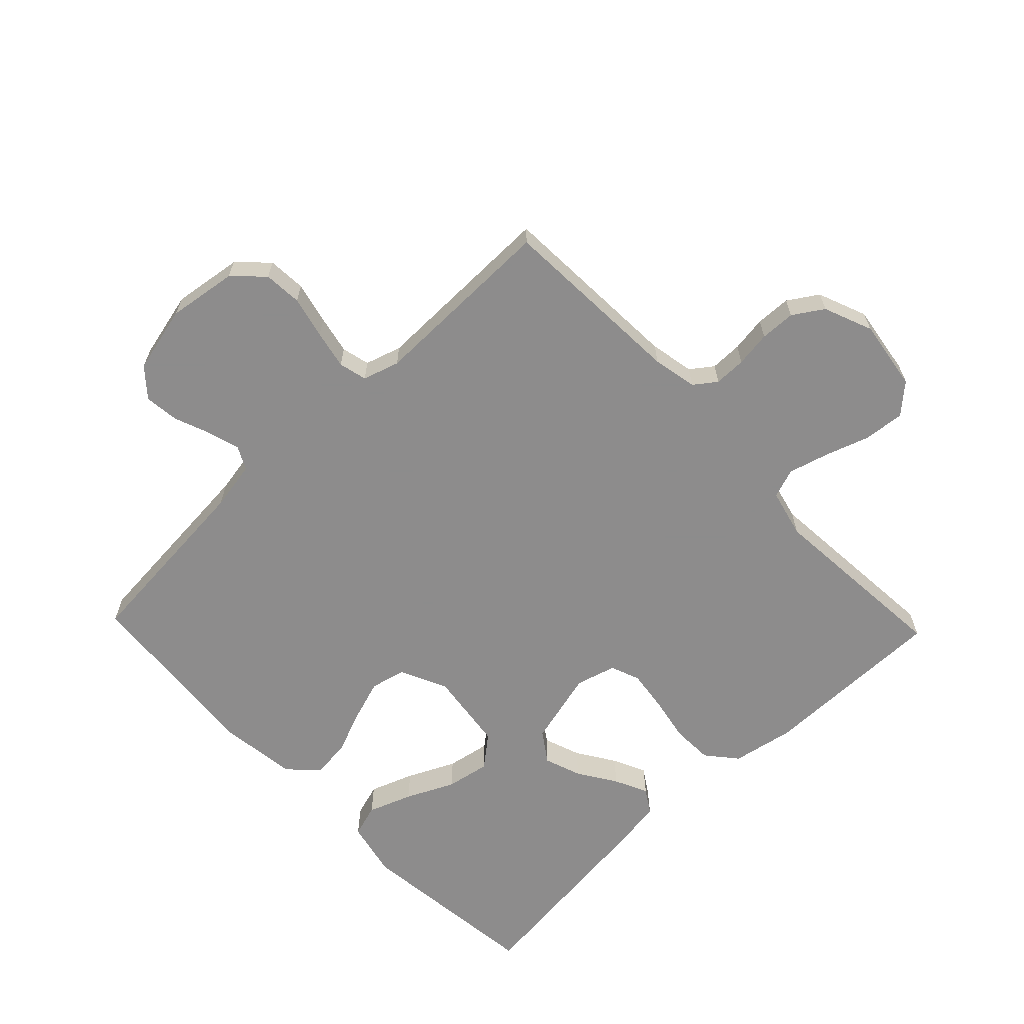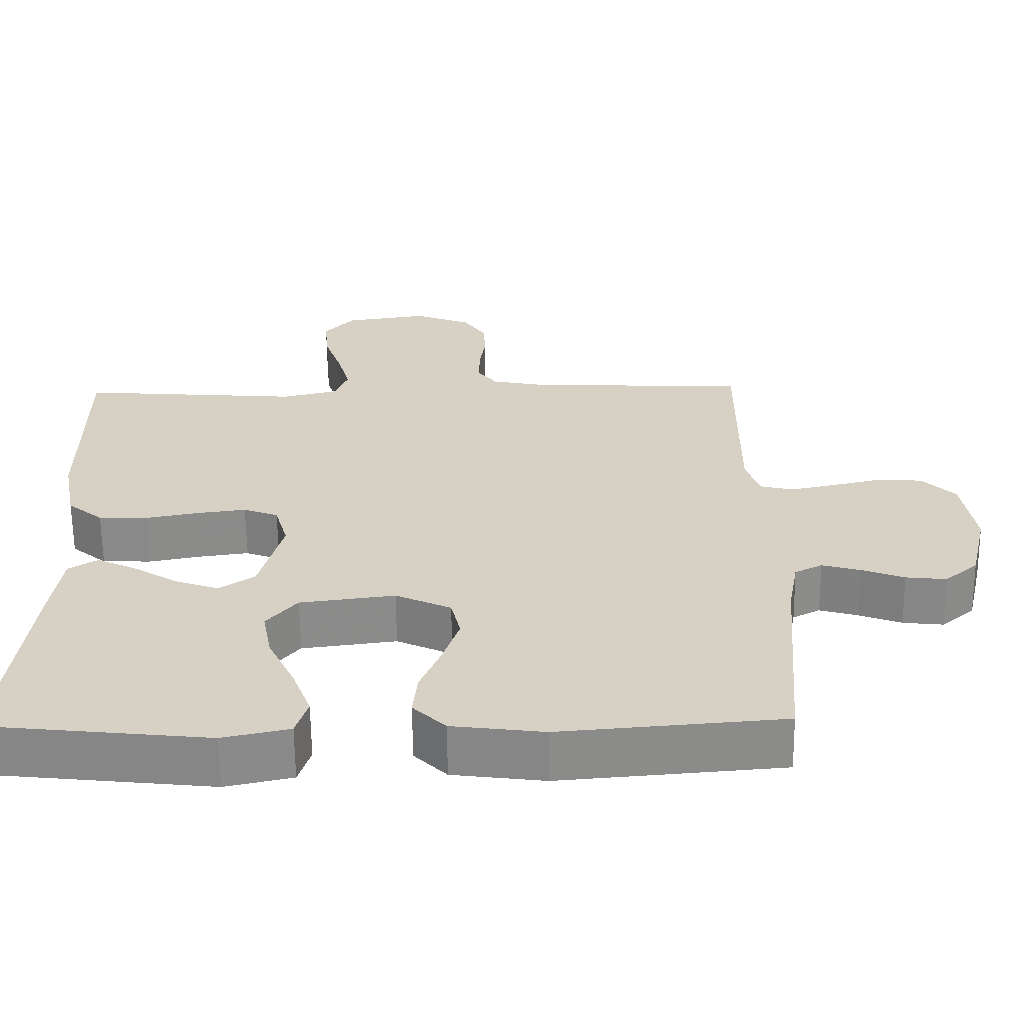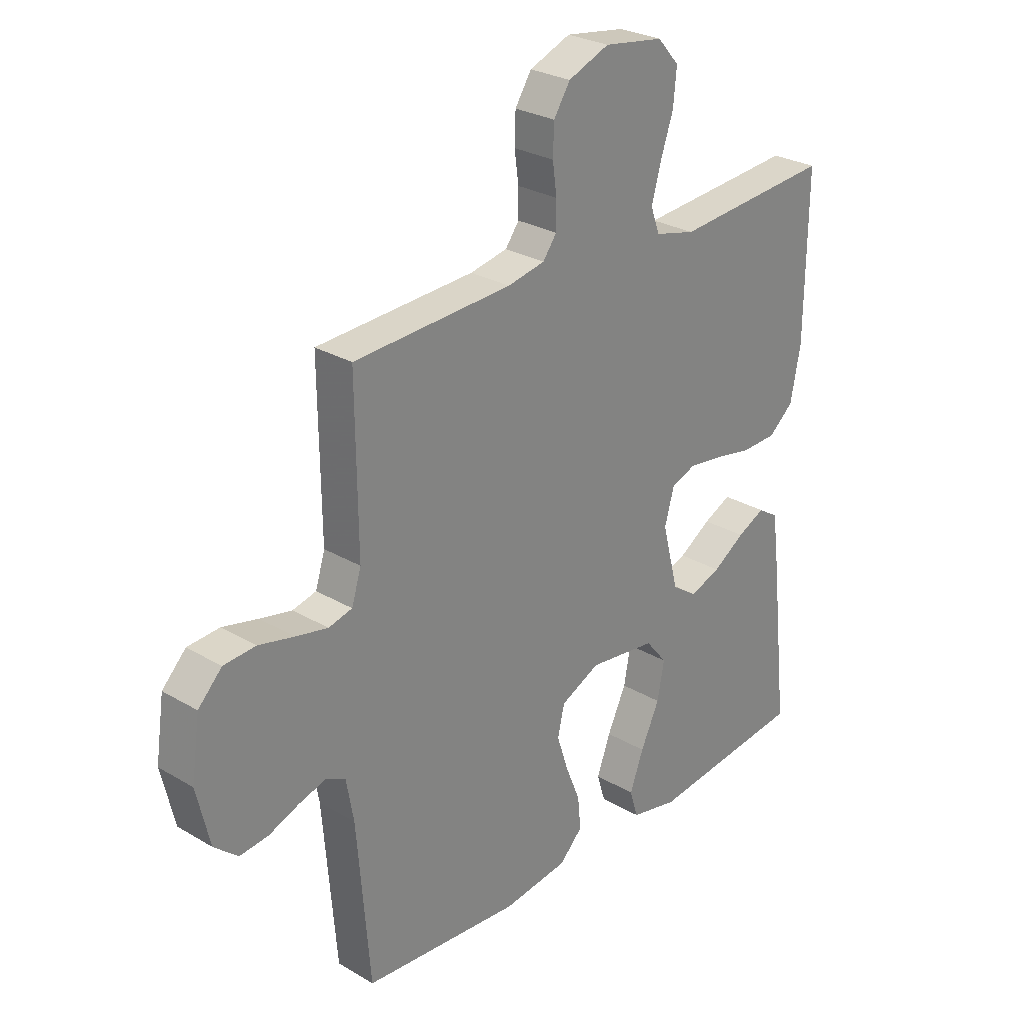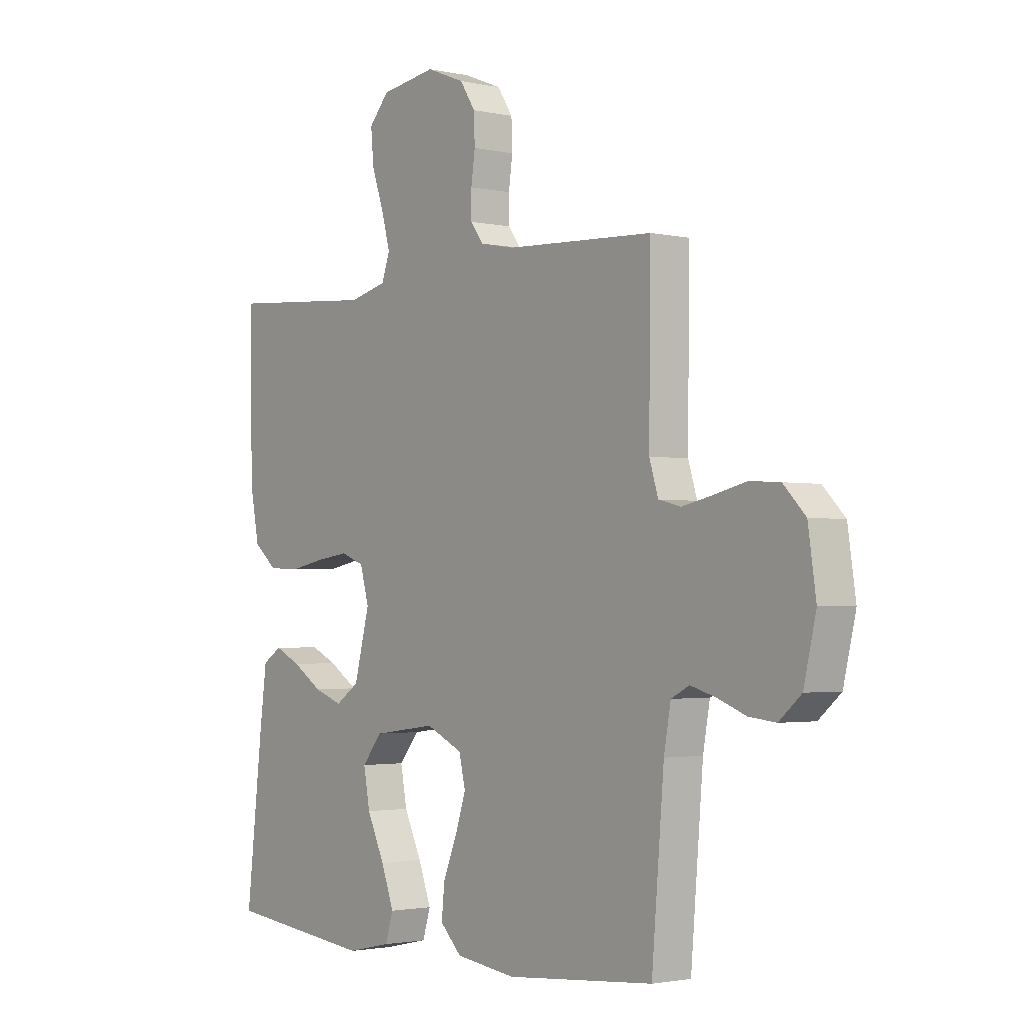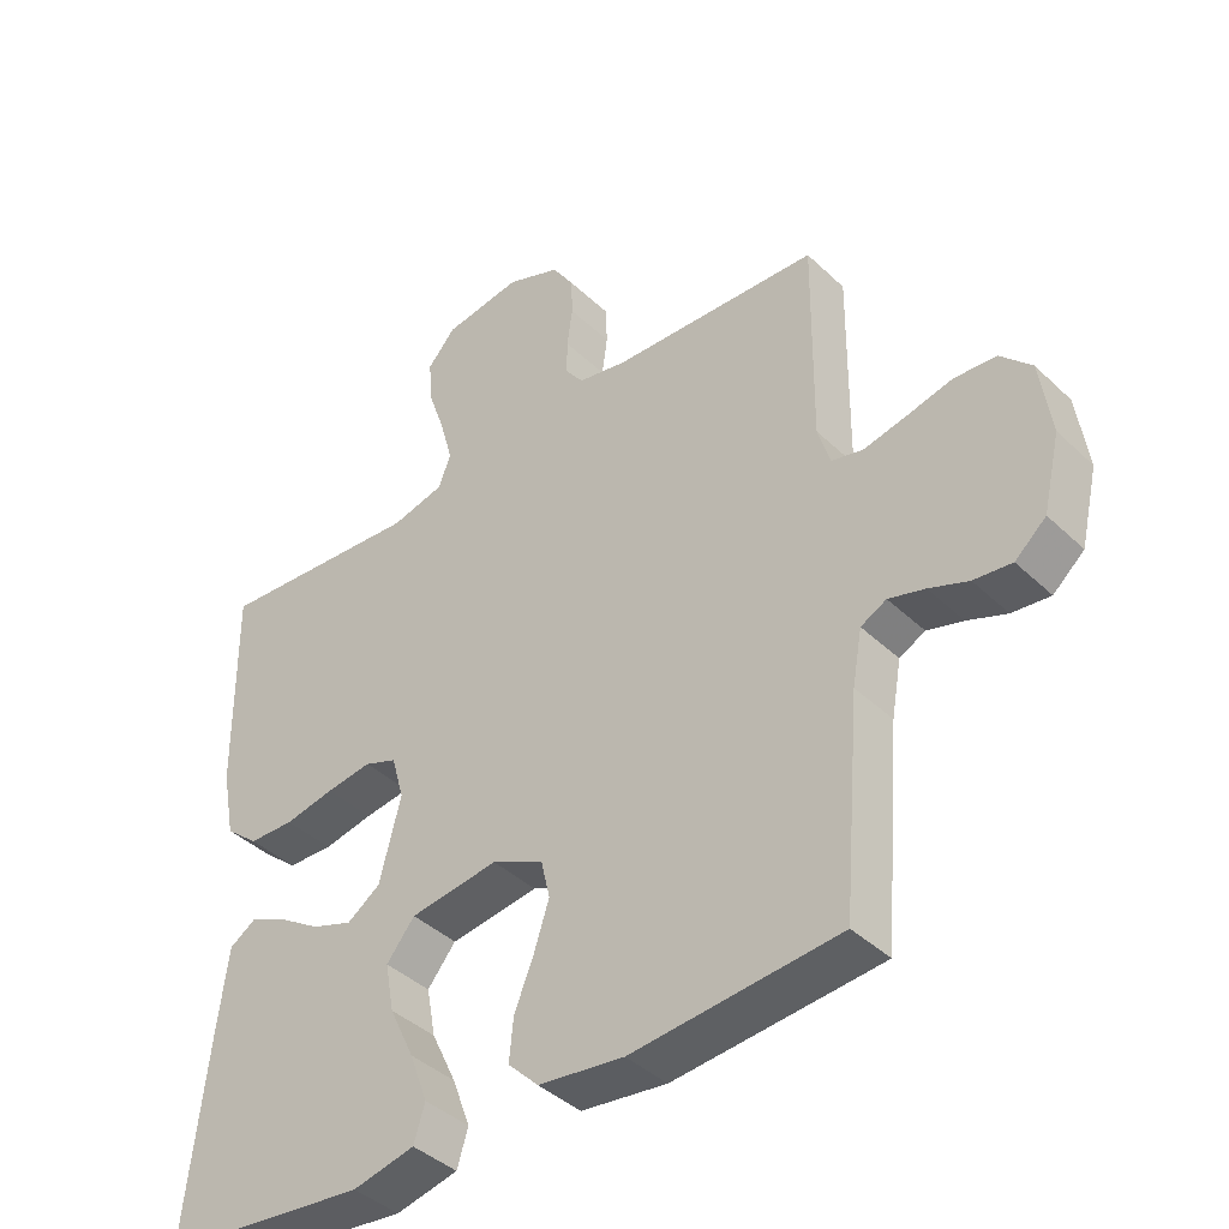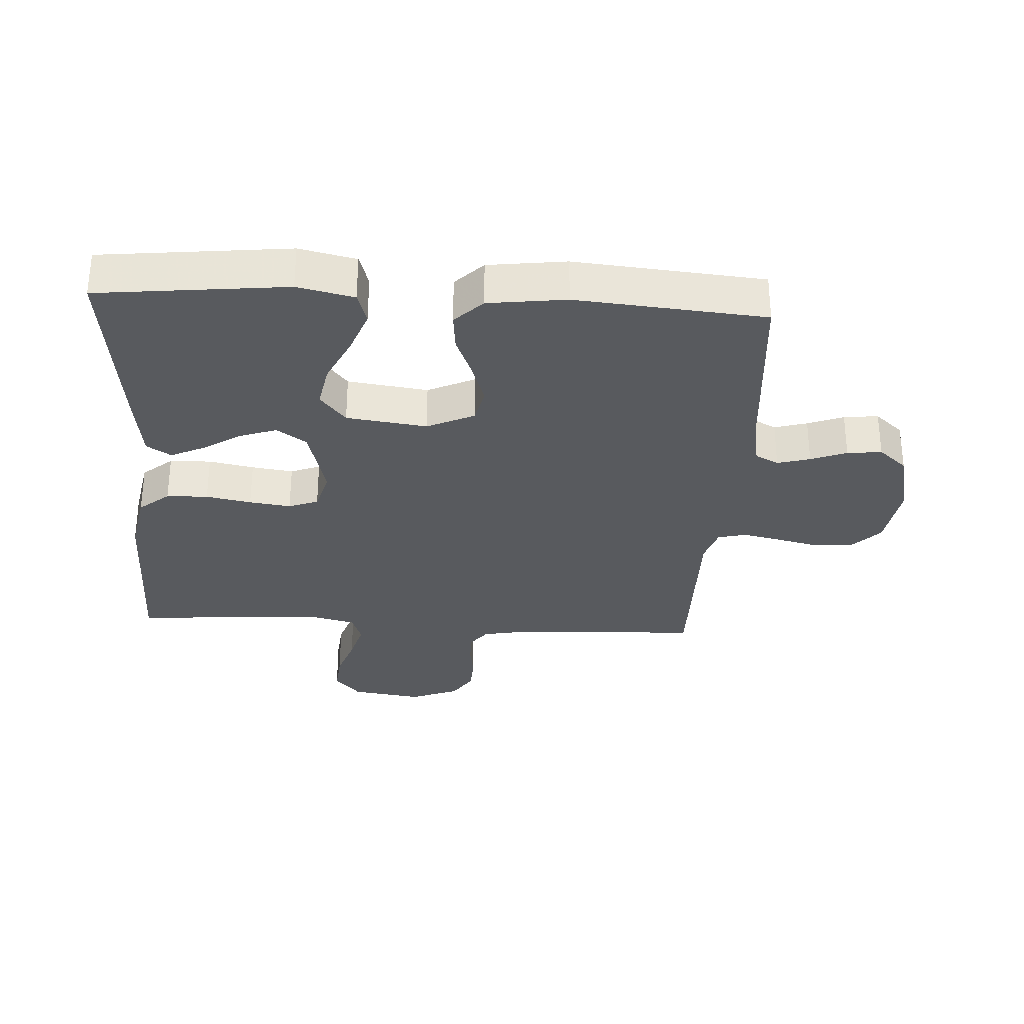
<metadata>
{"format":"obj","ext":"obj","renderer":"f3d","projection":"perspective","resolution":1024,"background":"white","views":[{"elev":-64.3,"azim":-46.2,"up":"+Y"},{"elev":-63.3,"azim":-179.4,"up":"+Z"},{"elev":27.6,"azim":-47.9,"up":"+Z"},{"elev":-2.1,"azim":-128.1,"up":"+Z"},{"elev":-40.8,"azim":-138.9,"up":"+Z"},{"elev":-31.0,"azim":176.6,"up":"+Y"}]}
</metadata>
<code>
v -0.5 0.07 -0.5
v -0.525 0.07 -0.2
v -0.539 0.07 -0.122
v -0.576 0.07 -0.103
v -0.628 0.07 -0.118
v -0.685 0.07 -0.14
v -0.74 0.07 -0.146
v -0.785 0.07 -0.107
v -0.81 0.07 0
v -0.794 0.07 0.11
v -0.749 0.07 0.156
v -0.688 0.07 0.16
v -0.621 0.07 0.144
v -0.56 0.07 0.131
v -0.515 0.07 0.142
v -0.497 0.07 0.2
v -0.5 0.07 0.5
v -0.2 0.07 0.514
v -0.129 0.07 0.528
v -0.103 0.07 0.563
v -0.103 0.07 0.614
v -0.111 0.07 0.671
v -0.109 0.07 0.727
v -0.078 0.07 0.775
v 0 0.07 0.806
v 0.113 0.07 0.789
v 0.154 0.07 0.743
v 0.148 0.07 0.678
v 0.124 0.07 0.608
v 0.106 0.07 0.543
v 0.123 0.07 0.496
v 0.2 0.07 0.477
v 0.5 0.07 0.5
v 0.497 0.07 0.2
v 0.478 0.07 0.101
v 0.43 0.07 0.061
v 0.364 0.07 0.059
v 0.292 0.07 0.073
v 0.226 0.07 0.082
v 0.179 0.07 0.064
v 0.161 0.07 0
v 0.192 0.07 -0.12
v 0.24 0.07 -0.153
v 0.299 0.07 -0.132
v 0.36 0.07 -0.093
v 0.413 0.07 -0.068
v 0.452 0.07 -0.093
v 0.466 0.07 -0.2
v 0.5 0.07 -0.5
v 0.2 0.07 -0.533
v 0.11 0.07 -0.513
v 0.094 0.07 -0.461
v 0.12 0.07 -0.391
v 0.156 0.07 -0.315
v 0.169 0.07 -0.245
v 0.128 0.07 -0.195
v 0 0.07 -0.178
v -0.075 0.07 -0.213
v -0.088 0.07 -0.269
v -0.066 0.07 -0.336
v -0.038 0.07 -0.405
v -0.032 0.07 -0.466
v -0.076 0.07 -0.51
v -0.2 0.07 -0.526
v -0.5 0 -0.5
v -0.525 0 -0.2
v -0.539 0 -0.122
v -0.576 0 -0.103
v -0.628 0 -0.118
v -0.685 0 -0.14
v -0.74 0 -0.146
v -0.785 0 -0.107
v -0.81 0 0
v -0.794 0 0.11
v -0.749 0 0.156
v -0.688 0 0.16
v -0.621 0 0.144
v -0.56 0 0.131
v -0.515 0 0.142
v -0.497 0 0.2
v -0.5 0 0.5
v -0.2 0 0.514
v -0.129 0 0.528
v -0.103 0 0.563
v -0.103 0 0.614
v -0.111 0 0.671
v -0.109 0 0.727
v -0.078 0 0.775
v 0 0 0.806
v 0.113 0 0.789
v 0.154 0 0.743
v 0.148 0 0.678
v 0.124 0 0.608
v 0.106 0 0.543
v 0.123 0 0.496
v 0.2 0 0.477
v 0.5 0 0.5
v 0.497 0 0.2
v 0.478 0 0.101
v 0.43 0 0.061
v 0.364 0 0.059
v 0.292 0 0.073
v 0.226 0 0.082
v 0.179 0 0.064
v 0.161 0 0
v 0.192 0 -0.12
v 0.24 0 -0.153
v 0.299 0 -0.132
v 0.36 0 -0.093
v 0.413 0 -0.068
v 0.452 0 -0.093
v 0.466 0 -0.2
v 0.5 0 -0.5
v 0.2 0 -0.533
v 0.11 0 -0.513
v 0.094 0 -0.461
v 0.12 0 -0.391
v 0.156 0 -0.315
v 0.169 0 -0.245
v 0.128 0 -0.195
v 0 0 -0.178
v -0.075 0 -0.213
v -0.088 0 -0.269
v -0.066 0 -0.336
v -0.038 0 -0.405
v -0.032 0 -0.466
v -0.076 0 -0.51
v -0.2 0 -0.526
f 64 1 2
f 63 64 2
f 62 63 2
f 61 62 2
f 60 61 2
f 59 60 2 3
f 58 59 3 4
f 57 58 4
f 52 53 54
f 51 52 54
f 50 51 54
f 49 50 54
f 48 49 54
f 47 48 54
f 46 47 54
f 45 46 54
f 44 45 54
f 43 44 54 55
f 42 43 55 56
f 36 37 38
f 35 36 38
f 34 35 38
f 33 34 38
f 32 33 38
f 31 32 38 39
f 30 31 39 40
f 27 28 29
f 26 27 29
f 25 26 29
f 24 25 29
f 23 24 29
f 22 23 29
f 21 22 29
f 20 21 29 30
f 30 40 41
f 20 30 41
f 19 20 41
f 16 17 18
f 42 56 57
f 41 42 57
f 19 41 57
f 18 19 57
f 16 18 57
f 15 16 57
f 11 12 13
f 10 11 13
f 9 10 13
f 8 9 13
f 7 8 13
f 6 7 13
f 5 6 13
f 14 15 57 4
f 4 5 13 14
f 66 65 128
f 66 128 127
f 66 127 126
f 66 126 125
f 66 125 124
f 67 66 124 123
f 68 67 123 122
f 68 122 121
f 118 117 116
f 118 116 115
f 118 115 114
f 118 114 113
f 118 113 112
f 118 112 111
f 118 111 110
f 118 110 109
f 118 109 108
f 119 118 108 107
f 120 119 107 106
f 102 101 100
f 102 100 99
f 102 99 98
f 102 98 97
f 102 97 96
f 103 102 96 95
f 104 103 95 94
f 93 92 91
f 93 91 90
f 93 90 89
f 93 89 88
f 93 88 87
f 93 87 86
f 93 86 85
f 94 93 85 84
f 105 104 94
f 105 94 84
f 105 84 83
f 82 81 80
f 121 120 106
f 121 106 105
f 121 105 83
f 121 83 82
f 121 82 80
f 121 80 79
f 77 76 75
f 77 75 74
f 77 74 73
f 77 73 72
f 77 72 71
f 77 71 70
f 77 70 69
f 68 121 79 78
f 78 77 69 68
f 1 65 66 2
f 2 66 67 3
f 3 67 68 4
f 4 68 69 5
f 5 69 70 6
f 6 70 71 7
f 7 71 72 8
f 8 72 73 9
f 9 73 74 10
f 10 74 75 11
f 11 75 76 12
f 12 76 77 13
f 13 77 78 14
f 14 78 79 15
f 15 79 80 16
f 16 80 81 17
f 17 81 82 18
f 18 82 83 19
f 19 83 84 20
f 20 84 85 21
f 21 85 86 22
f 22 86 87 23
f 23 87 88 24
f 24 88 89 25
f 25 89 90 26
f 26 90 91 27
f 27 91 92 28
f 28 92 93 29
f 29 93 94 30
f 30 94 95 31
f 31 95 96 32
f 32 96 97 33
f 33 97 98 34
f 34 98 99 35
f 35 99 100 36
f 36 100 101 37
f 37 101 102 38
f 38 102 103 39
f 39 103 104 40
f 40 104 105 41
f 41 105 106 42
f 42 106 107 43
f 43 107 108 44
f 44 108 109 45
f 45 109 110 46
f 46 110 111 47
f 47 111 112 48
f 48 112 113 49
f 49 113 114 50
f 50 114 115 51
f 51 115 116 52
f 52 116 117 53
f 53 117 118 54
f 54 118 119 55
f 55 119 120 56
f 56 120 121 57
f 57 121 122 58
f 58 122 123 59
f 59 123 124 60
f 60 124 125 61
f 61 125 126 62
f 62 126 127 63
f 63 127 128 64
f 64 128 65 1

</code>
